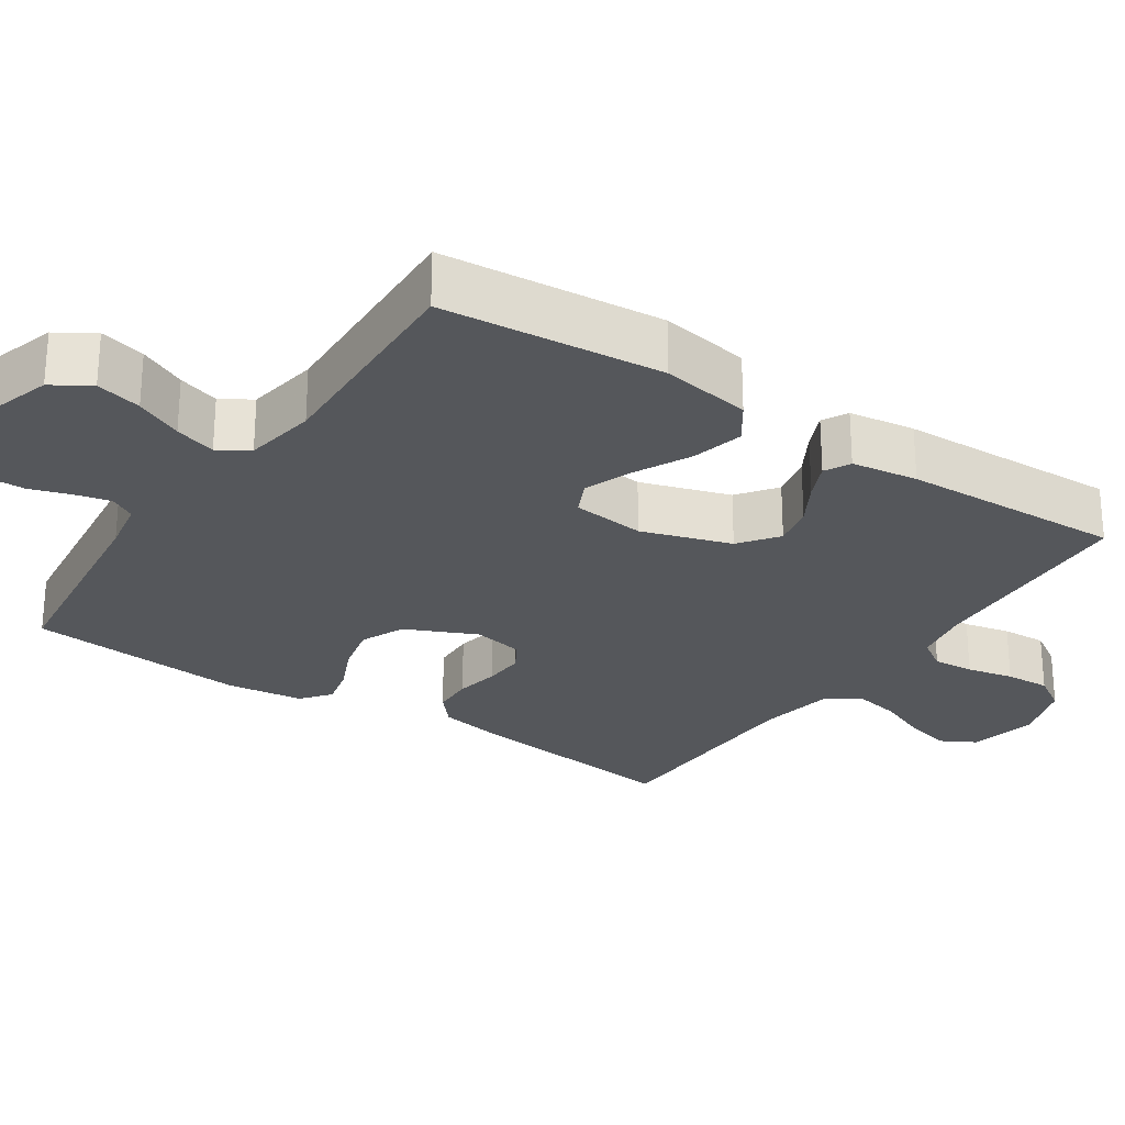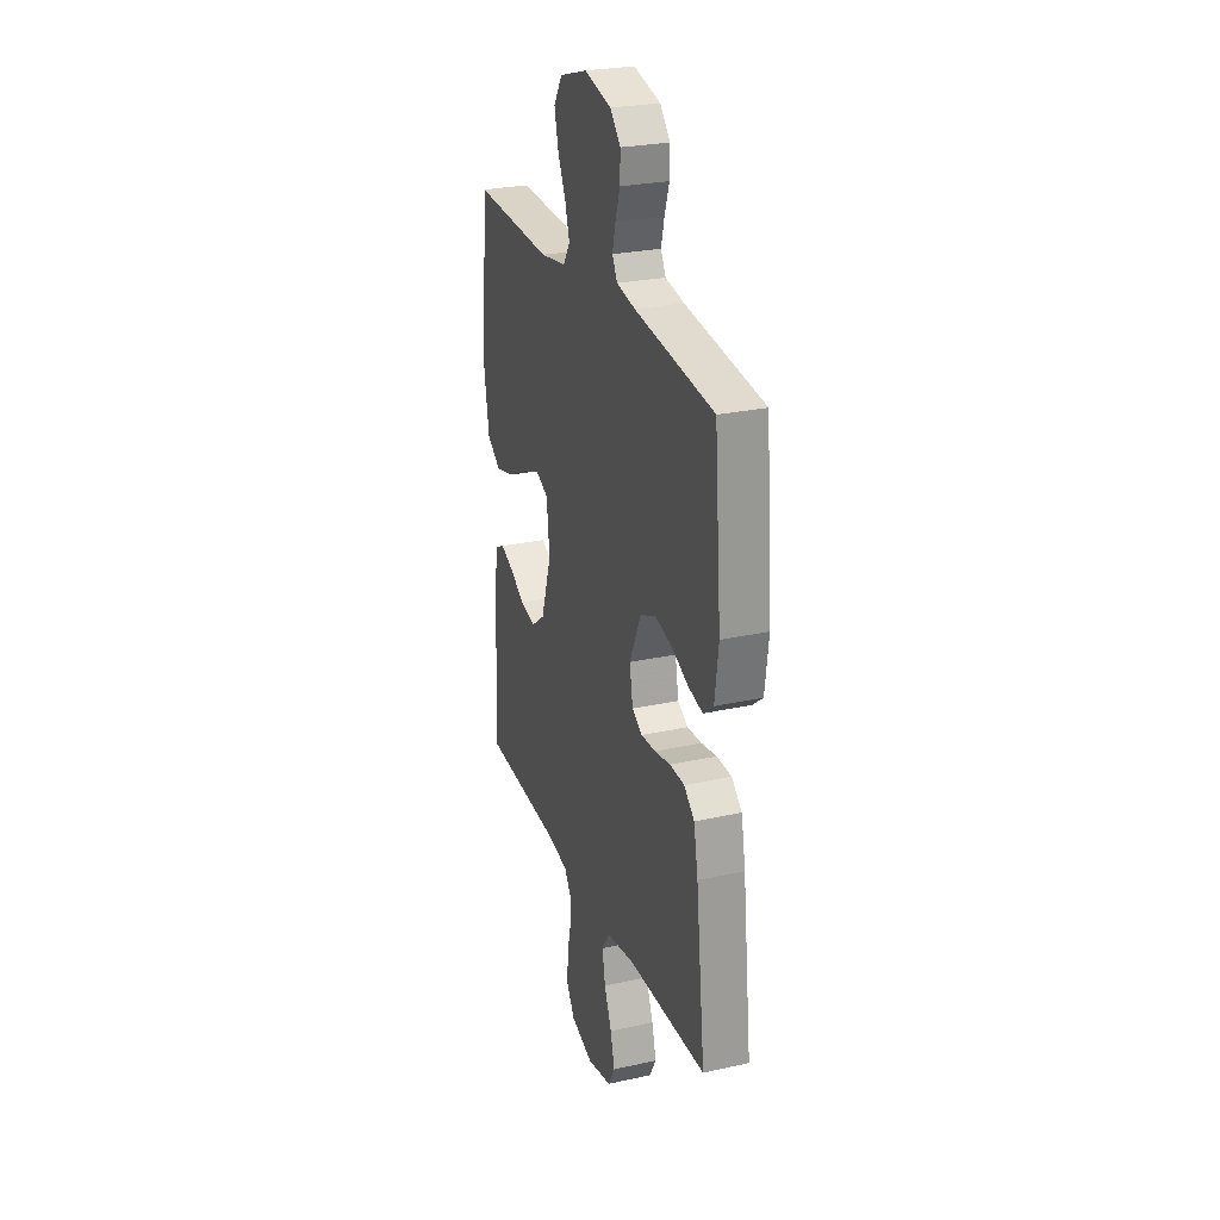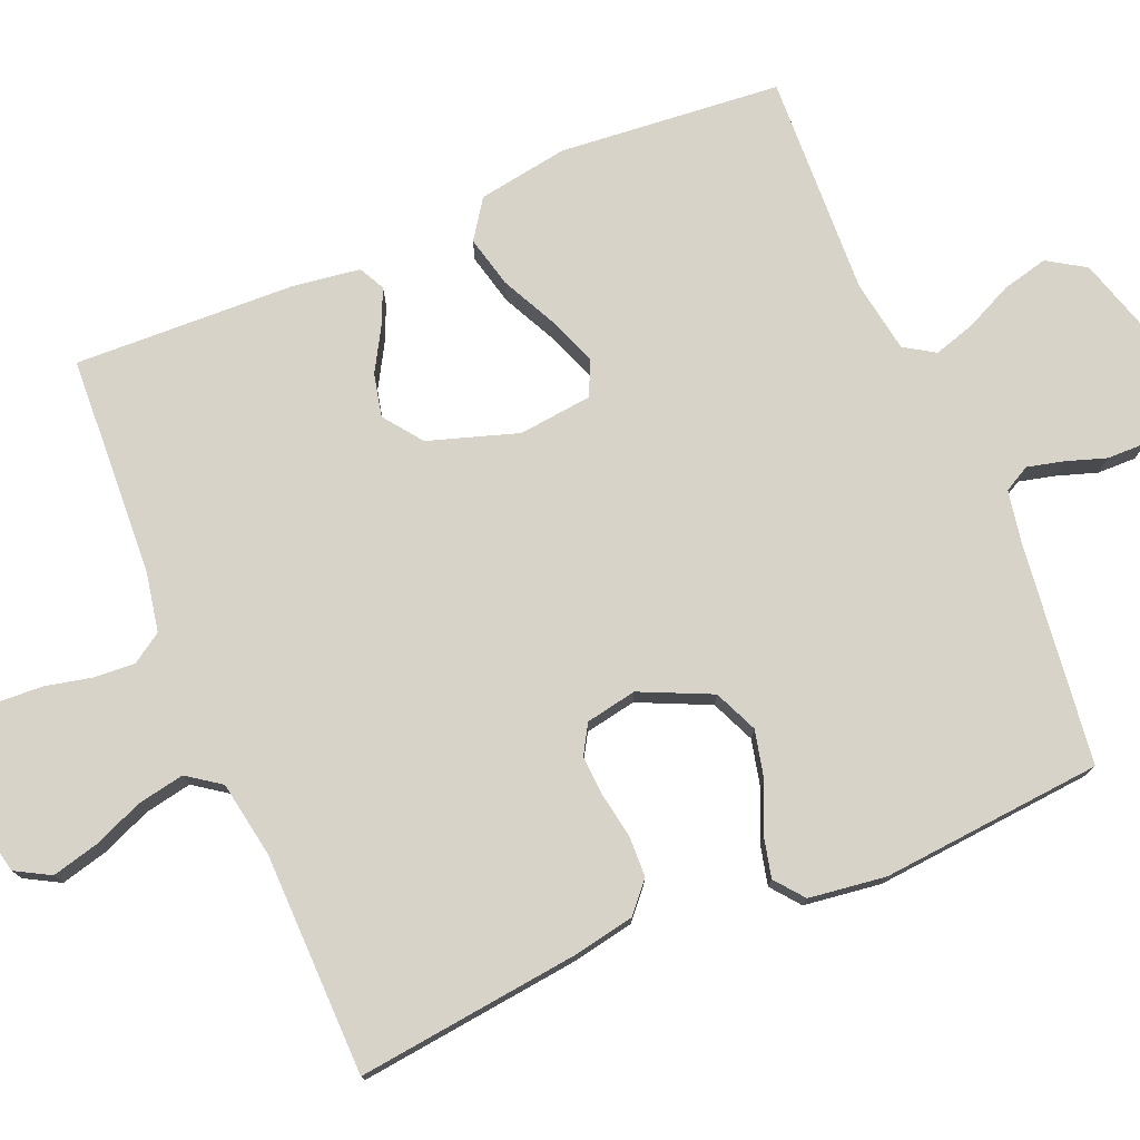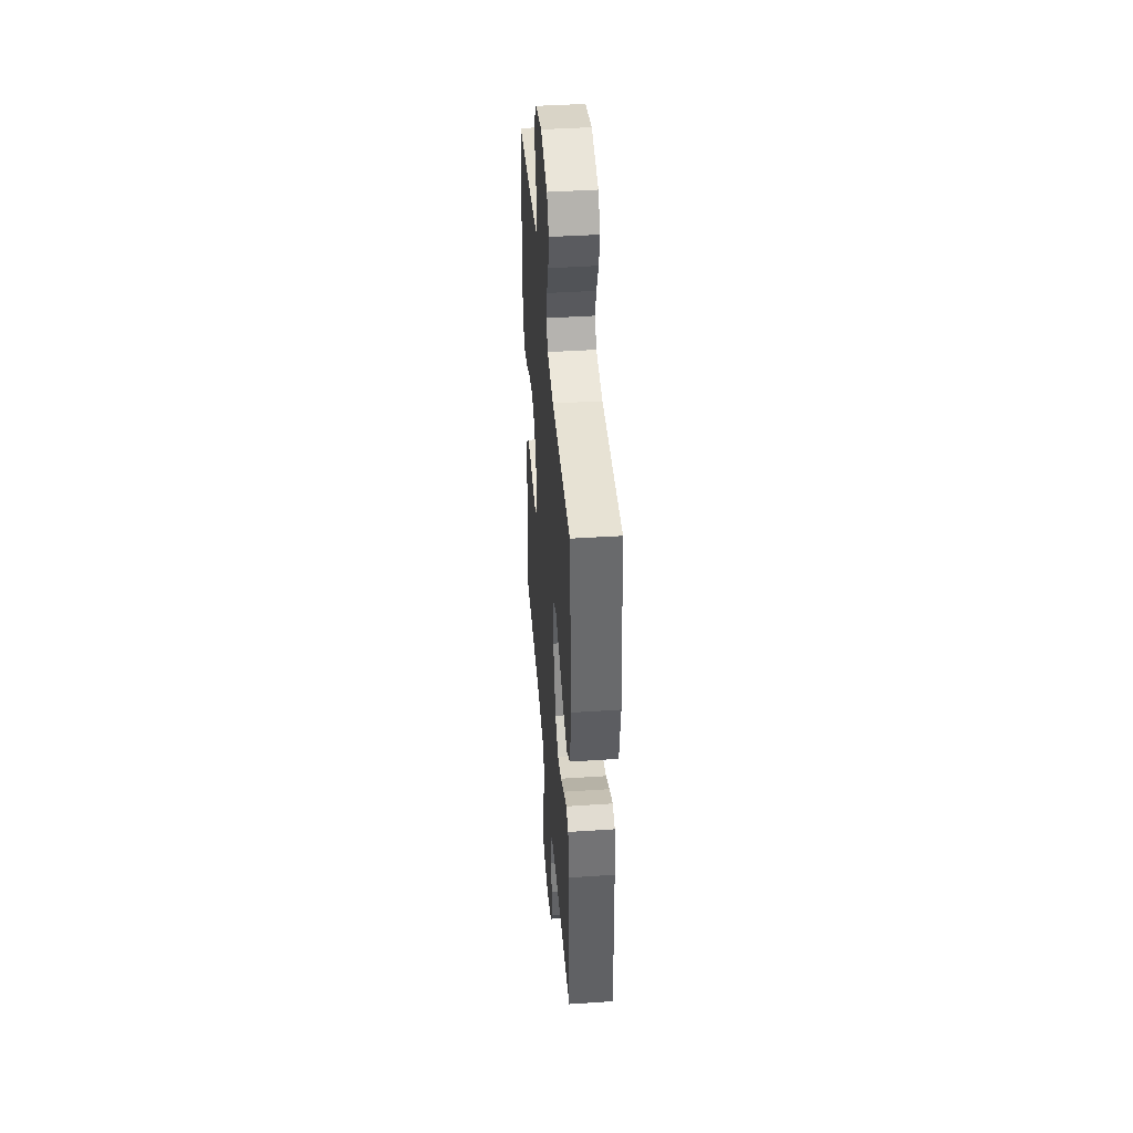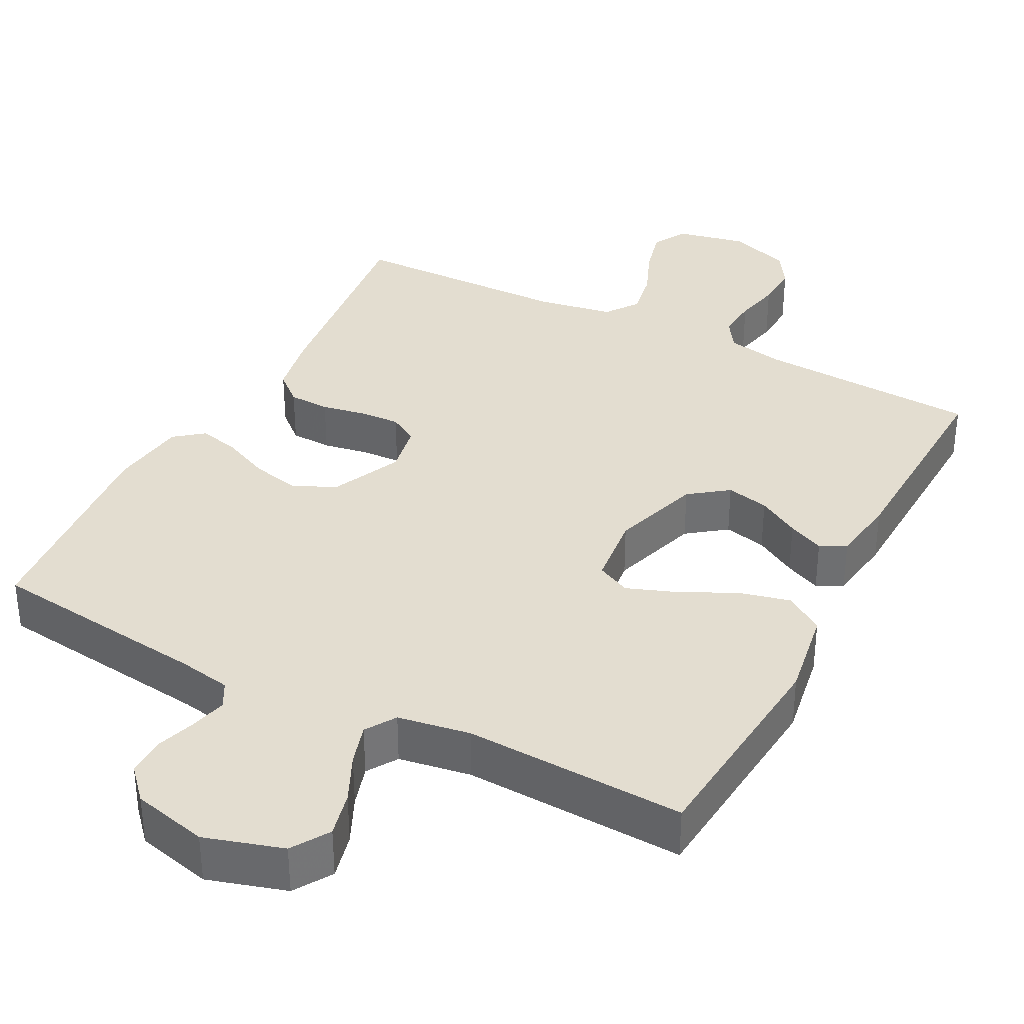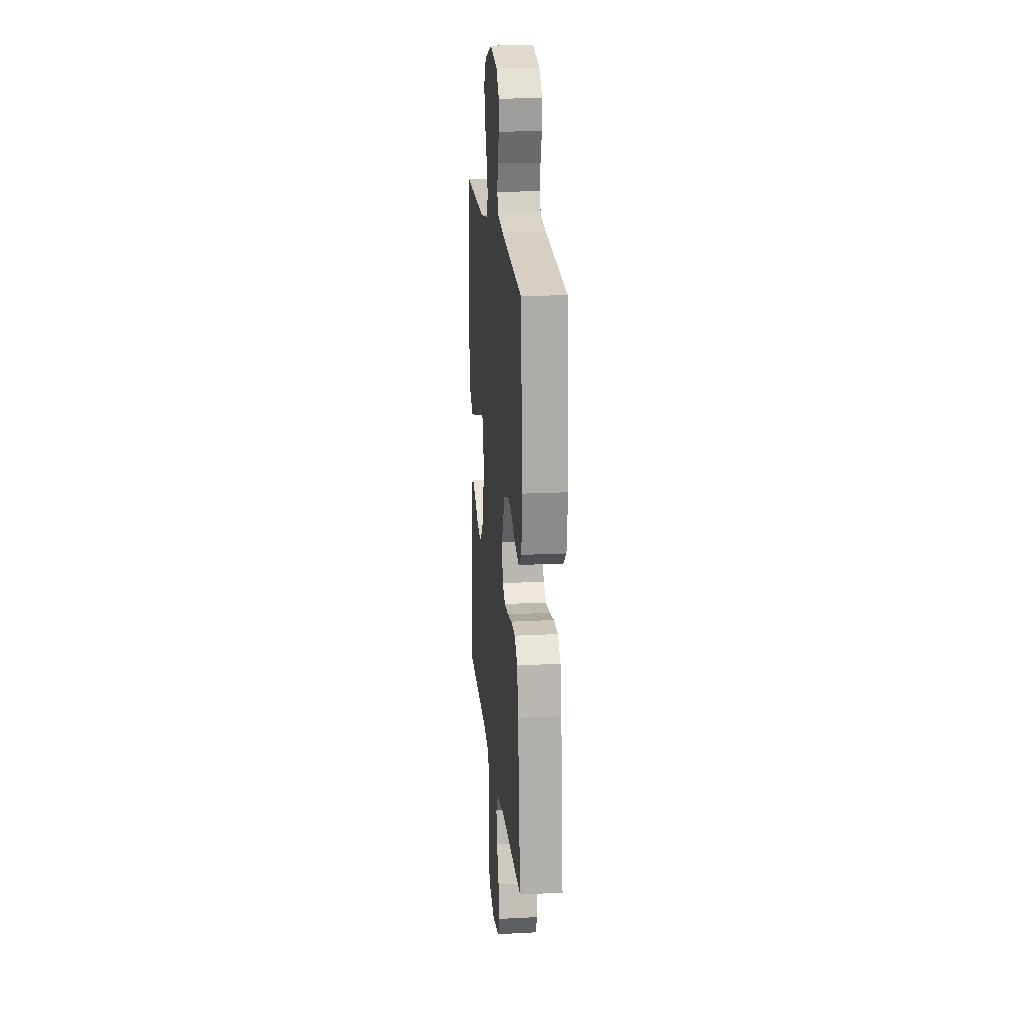
<metadata>
{"format":"obj","ext":"obj","renderer":"f3d","projection":"perspective","resolution":1024,"background":"white","views":[{"elev":-26.4,"azim":56.0,"up":"+Y"},{"elev":26.4,"azim":-109.2,"up":"+Z"},{"elev":76.2,"azim":-112.8,"up":"+Y"},{"elev":42.6,"azim":85.5,"up":"+Z"},{"elev":35.5,"azim":27.5,"up":"+Y"},{"elev":18.9,"azim":-95.5,"up":"+Z"}]}
</metadata>
<code>
v -0.5 0.07 0.5
v -0.2 0.07 0.537
v -0.129 0.07 0.55
v -0.11 0.07 0.585
v -0.122 0.07 0.634
v -0.14 0.07 0.688
v -0.141 0.07 0.741
v -0.102 0.07 0.784
v 0 0.07 0.809
v 0.106 0.07 0.777
v 0.138 0.07 0.726
v 0.123 0.07 0.664
v 0.093 0.07 0.6
v 0.076 0.07 0.544
v 0.102 0.07 0.503
v 0.2 0.07 0.487
v 0.5 0.07 0.5
v 0.527 0.07 0.2
v 0.507 0.07 0.078
v 0.455 0.07 0.042
v 0.385 0.07 0.059
v 0.31 0.07 0.096
v 0.243 0.07 0.121
v 0.197 0.07 0.099
v 0.186 0.07 0
v 0.225 0.07 -0.121
v 0.277 0.07 -0.16
v 0.335 0.07 -0.147
v 0.392 0.07 -0.114
v 0.441 0.07 -0.092
v 0.476 0.07 -0.11
v 0.489 0.07 -0.2
v 0.5 0.07 -0.5
v 0.2 0.07 -0.516
v 0.121 0.07 -0.531
v 0.094 0.07 -0.572
v 0.098 0.07 -0.628
v 0.112 0.07 -0.691
v 0.115 0.07 -0.752
v 0.084 0.07 -0.801
v 0 0.07 -0.829
v -0.094 0.07 -0.809
v -0.12 0.07 -0.762
v -0.104 0.07 -0.699
v -0.076 0.07 -0.631
v -0.064 0.07 -0.568
v -0.096 0.07 -0.523
v -0.2 0.07 -0.505
v -0.5 0.07 -0.5
v -0.465 0.07 -0.2
v -0.449 0.07 -0.115
v -0.409 0.07 -0.08
v -0.353 0.07 -0.078
v -0.293 0.07 -0.089
v -0.238 0.07 -0.092
v -0.199 0.07 -0.069
v -0.186 0.07 0
v -0.23 0.07 0.096
v -0.289 0.07 0.122
v -0.354 0.07 0.107
v -0.418 0.07 0.078
v -0.473 0.07 0.065
v -0.512 0.07 0.096
v -0.526 0.07 0.2
v -0.5 0 0.5
v -0.2 0 0.537
v -0.129 0 0.55
v -0.11 0 0.585
v -0.122 0 0.634
v -0.14 0 0.688
v -0.141 0 0.741
v -0.102 0 0.784
v 0 0 0.809
v 0.106 0 0.777
v 0.138 0 0.726
v 0.123 0 0.664
v 0.093 0 0.6
v 0.076 0 0.544
v 0.102 0 0.503
v 0.2 0 0.487
v 0.5 0 0.5
v 0.527 0 0.2
v 0.507 0 0.078
v 0.455 0 0.042
v 0.385 0 0.059
v 0.31 0 0.096
v 0.243 0 0.121
v 0.197 0 0.099
v 0.186 0 0
v 0.225 0 -0.121
v 0.277 0 -0.16
v 0.335 0 -0.147
v 0.392 0 -0.114
v 0.441 0 -0.092
v 0.476 0 -0.11
v 0.489 0 -0.2
v 0.5 0 -0.5
v 0.2 0 -0.516
v 0.121 0 -0.531
v 0.094 0 -0.572
v 0.098 0 -0.628
v 0.112 0 -0.691
v 0.115 0 -0.752
v 0.084 0 -0.801
v 0 0 -0.829
v -0.094 0 -0.809
v -0.12 0 -0.762
v -0.104 0 -0.699
v -0.076 0 -0.631
v -0.064 0 -0.568
v -0.096 0 -0.523
v -0.2 0 -0.505
v -0.5 0 -0.5
v -0.465 0 -0.2
v -0.449 0 -0.115
v -0.409 0 -0.08
v -0.353 0 -0.078
v -0.293 0 -0.089
v -0.238 0 -0.092
v -0.199 0 -0.069
v -0.186 0 0
v -0.23 0 0.096
v -0.289 0 0.122
v -0.354 0 0.107
v -0.418 0 0.078
v -0.473 0 0.065
v -0.512 0 0.096
v -0.526 0 0.2
f 64 1 2
f 63 64 2
f 62 63 2
f 61 62 2
f 60 61 2
f 59 60 2 3
f 58 59 3 4
f 57 58 4
f 52 53 54
f 51 52 54
f 50 51 54
f 49 50 54
f 48 49 54
f 47 48 54 55
f 46 47 55 56
f 43 44 45
f 42 43 45
f 41 42 45
f 40 41 45
f 39 40 45
f 38 39 45
f 37 38 45
f 36 37 45 46
f 46 56 57
f 36 46 57
f 35 36 57
f 32 33 34
f 31 32 34
f 30 31 34
f 29 30 34
f 28 29 34
f 27 28 34 35
f 20 21 22
f 19 20 22
f 18 19 22
f 17 18 22
f 16 17 22
f 15 16 22 23
f 14 15 23 24
f 11 12 13
f 10 11 13
f 9 10 13
f 8 9 13
f 7 8 13
f 6 7 13
f 5 6 13
f 4 5 13 14
f 14 24 25
f 4 14 25
f 57 4 25
f 26 27 35 57
f 25 26 57
f 66 65 128
f 66 128 127
f 66 127 126
f 66 126 125
f 66 125 124
f 67 66 124 123
f 68 67 123 122
f 68 122 121
f 118 117 116
f 118 116 115
f 118 115 114
f 118 114 113
f 118 113 112
f 119 118 112 111
f 120 119 111 110
f 109 108 107
f 109 107 106
f 109 106 105
f 109 105 104
f 109 104 103
f 109 103 102
f 109 102 101
f 110 109 101 100
f 121 120 110
f 121 110 100
f 121 100 99
f 98 97 96
f 98 96 95
f 98 95 94
f 98 94 93
f 98 93 92
f 99 98 92 91
f 86 85 84
f 86 84 83
f 86 83 82
f 86 82 81
f 86 81 80
f 87 86 80 79
f 88 87 79 78
f 77 76 75
f 77 75 74
f 77 74 73
f 77 73 72
f 77 72 71
f 77 71 70
f 77 70 69
f 78 77 69 68
f 89 88 78
f 89 78 68
f 89 68 121
f 121 99 91 90
f 121 90 89
f 1 65 66 2
f 2 66 67 3
f 3 67 68 4
f 4 68 69 5
f 5 69 70 6
f 6 70 71 7
f 7 71 72 8
f 8 72 73 9
f 9 73 74 10
f 10 74 75 11
f 11 75 76 12
f 12 76 77 13
f 13 77 78 14
f 14 78 79 15
f 15 79 80 16
f 16 80 81 17
f 17 81 82 18
f 18 82 83 19
f 19 83 84 20
f 20 84 85 21
f 21 85 86 22
f 22 86 87 23
f 23 87 88 24
f 24 88 89 25
f 25 89 90 26
f 26 90 91 27
f 27 91 92 28
f 28 92 93 29
f 29 93 94 30
f 30 94 95 31
f 31 95 96 32
f 32 96 97 33
f 33 97 98 34
f 34 98 99 35
f 35 99 100 36
f 36 100 101 37
f 37 101 102 38
f 38 102 103 39
f 39 103 104 40
f 40 104 105 41
f 41 105 106 42
f 42 106 107 43
f 43 107 108 44
f 44 108 109 45
f 45 109 110 46
f 46 110 111 47
f 47 111 112 48
f 48 112 113 49
f 49 113 114 50
f 50 114 115 51
f 51 115 116 52
f 52 116 117 53
f 53 117 118 54
f 54 118 119 55
f 55 119 120 56
f 56 120 121 57
f 57 121 122 58
f 58 122 123 59
f 59 123 124 60
f 60 124 125 61
f 61 125 126 62
f 62 126 127 63
f 63 127 128 64
f 64 128 65 1

</code>
